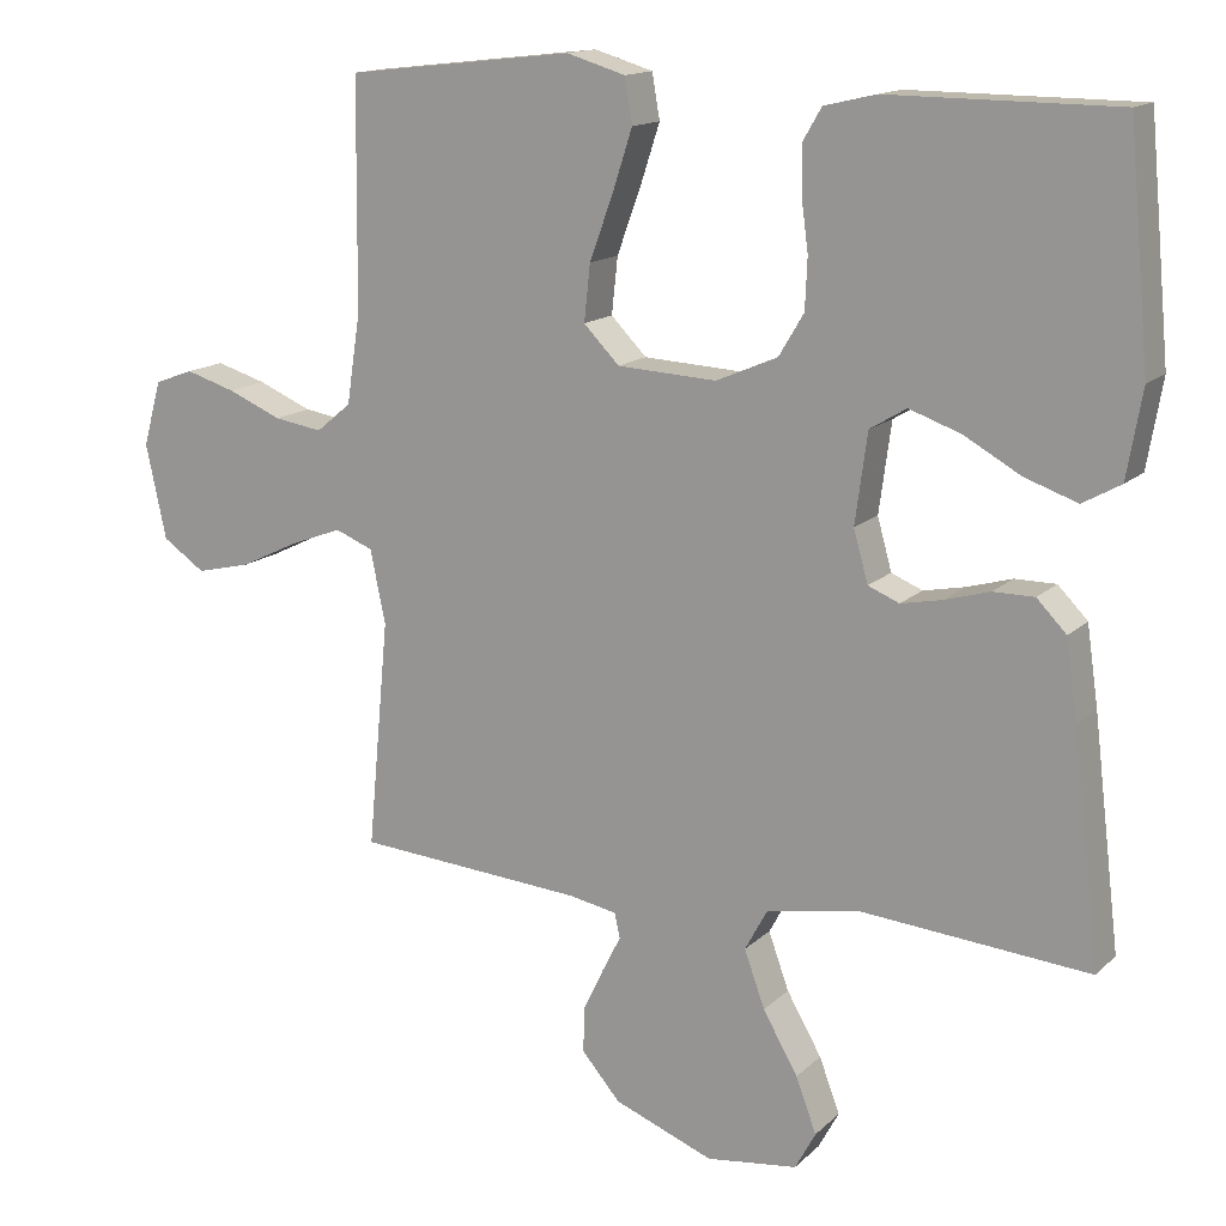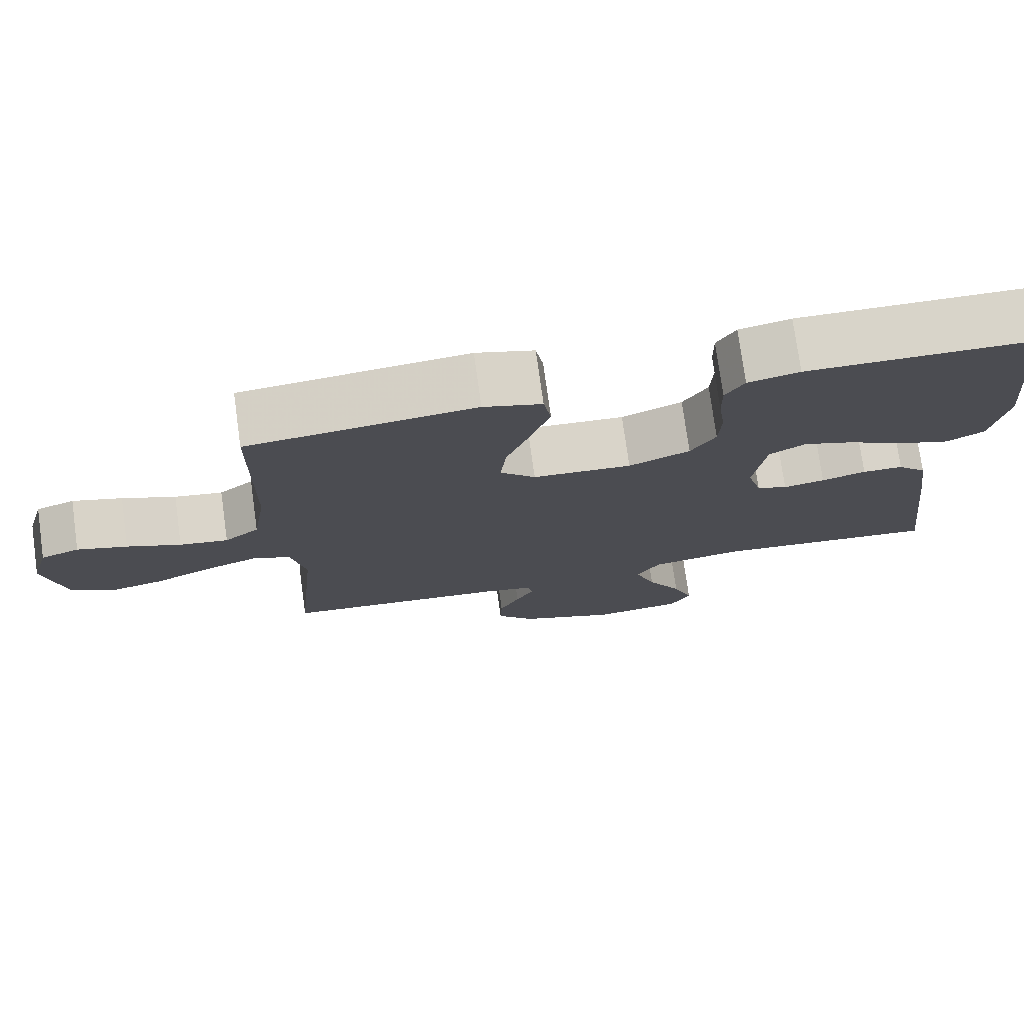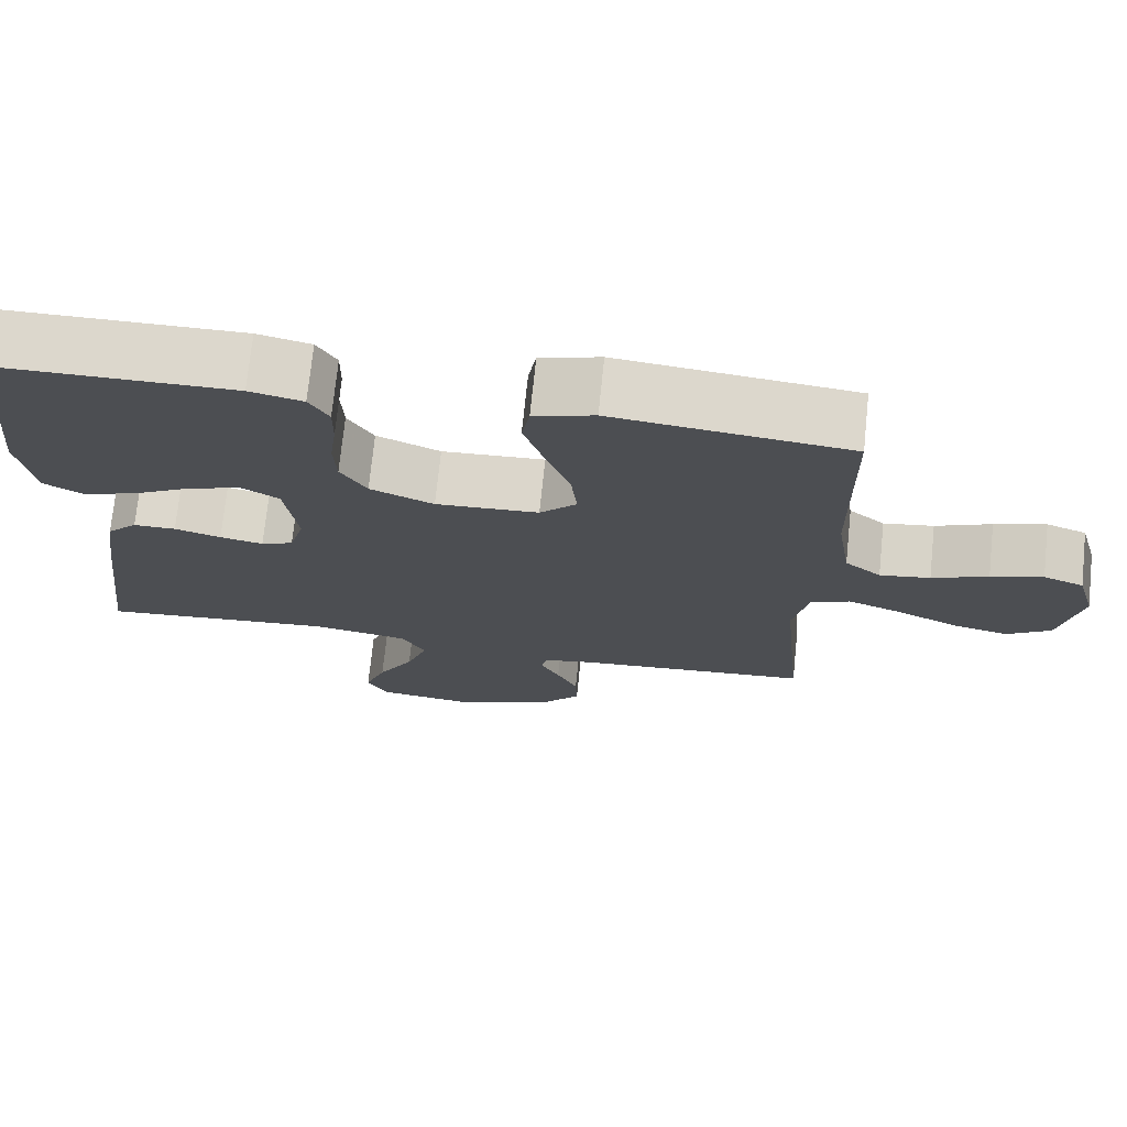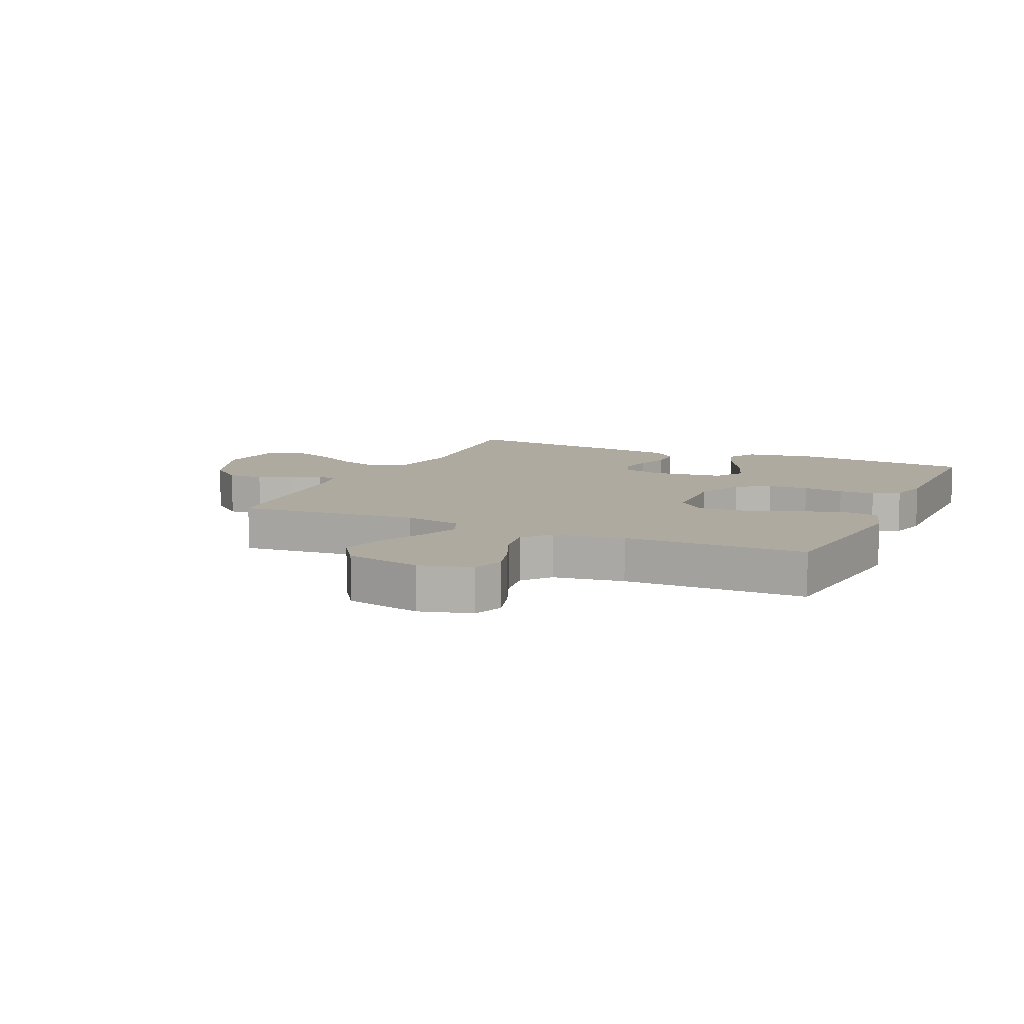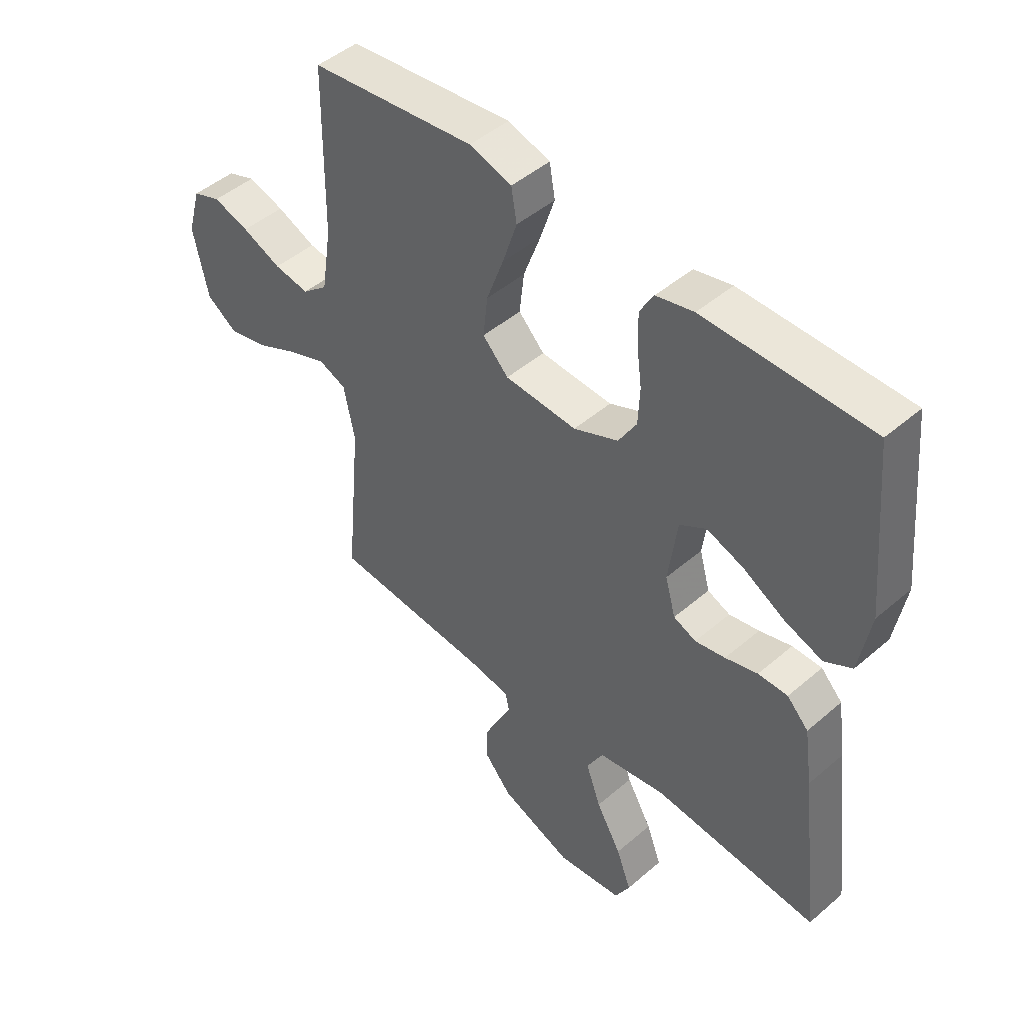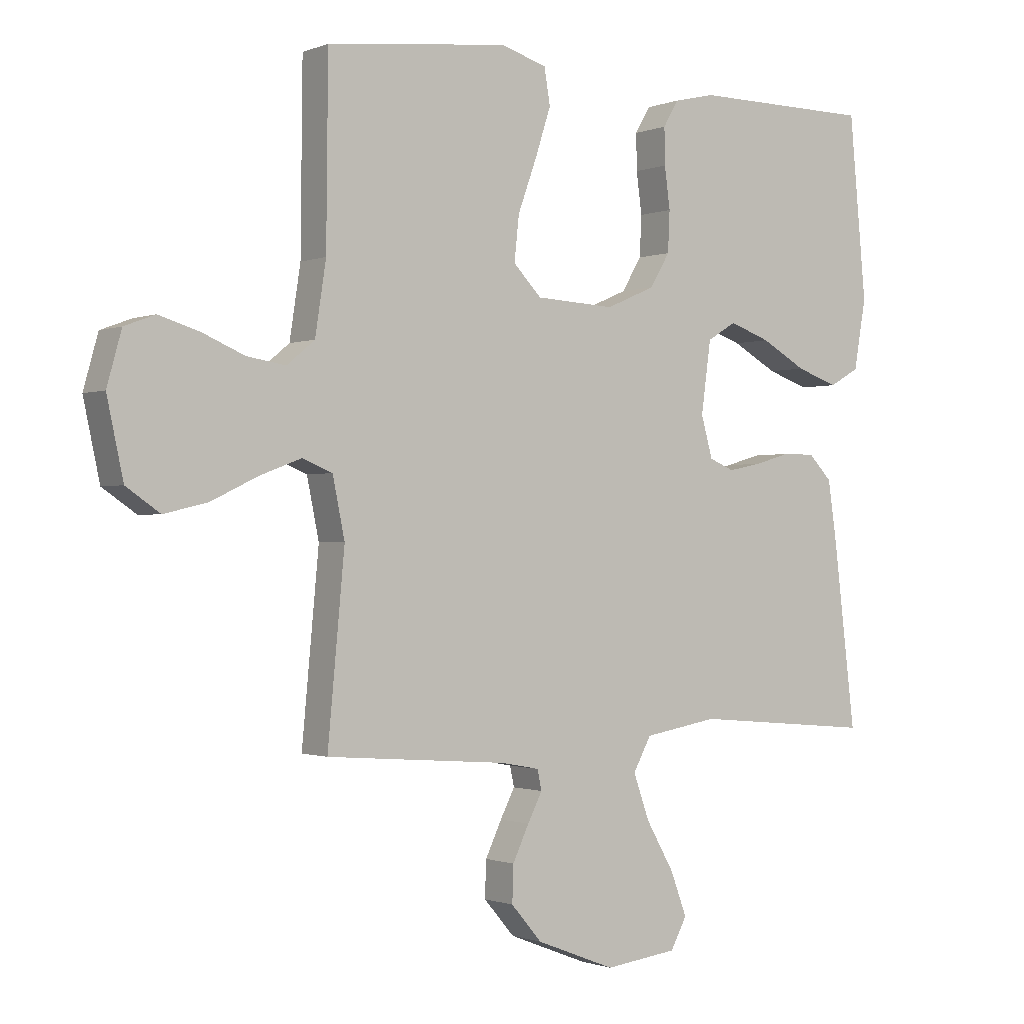
<metadata>
{"format":"obj","ext":"obj","renderer":"f3d","projection":"perspective","resolution":1024,"background":"white","views":[{"elev":14.6,"azim":28.4,"up":"+Z"},{"elev":75.9,"azim":-7.9,"up":"+Z"},{"elev":72.9,"azim":-174.1,"up":"+Z"},{"elev":9.5,"azim":-65.6,"up":"+Y"},{"elev":46.8,"azim":45.7,"up":"+Z"},{"elev":-0.9,"azim":-35.6,"up":"+Z"}]}
</metadata>
<code>
v -0.5 0.07 0.5
v -0.2 0.07 0.534
v -0.123 0.07 0.511
v -0.113 0.07 0.452
v -0.139 0.07 0.372
v -0.17 0.07 0.287
v -0.178 0.07 0.213
v -0.131 0.07 0.165
v 0 0.07 0.158
v 0.081 0.07 0.193
v 0.114 0.07 0.248
v 0.117 0.07 0.315
v 0.108 0.07 0.383
v 0.107 0.07 0.443
v 0.132 0.07 0.486
v 0.2 0.07 0.502
v 0.5 0.07 0.5
v 0.528 0.07 0.2
v 0.508 0.07 0.085
v 0.458 0.07 0.057
v 0.389 0.07 0.081
v 0.314 0.07 0.123
v 0.246 0.07 0.147
v 0.198 0.07 0.118
v 0.182 0.07 0
v 0.201 0.07 -0.068
v 0.242 0.07 -0.085
v 0.297 0.07 -0.074
v 0.356 0.07 -0.057
v 0.41 0.07 -0.057
v 0.449 0.07 -0.097
v 0.464 0.07 -0.2
v 0.5 0.07 -0.5
v 0.2 0.07 -0.474
v 0.077 0.07 -0.495
v 0.047 0.07 -0.55
v 0.074 0.07 -0.625
v 0.12 0.07 -0.705
v 0.147 0.07 -0.777
v 0.12 0.07 -0.827
v 0 0.07 -0.842
v -0.131 0.07 -0.791
v -0.182 0.07 -0.732
v -0.18 0.07 -0.672
v -0.153 0.07 -0.615
v -0.129 0.07 -0.568
v -0.136 0.07 -0.535
v -0.2 0.07 -0.523
v -0.5 0.07 -0.5
v -0.472 0.07 -0.2
v -0.492 0.07 -0.103
v -0.542 0.07 -0.083
v -0.611 0.07 -0.109
v -0.688 0.07 -0.146
v -0.76 0.07 -0.163
v -0.816 0.07 -0.125
v -0.843 0.07 0
v -0.819 0.07 0.086
v -0.768 0.07 0.105
v -0.702 0.07 0.085
v -0.631 0.07 0.055
v -0.567 0.07 0.045
v -0.521 0.07 0.083
v -0.503 0.07 0.2
v -0.5 0 0.5
v -0.2 0 0.534
v -0.123 0 0.511
v -0.113 0 0.452
v -0.139 0 0.372
v -0.17 0 0.287
v -0.178 0 0.213
v -0.131 0 0.165
v 0 0 0.158
v 0.081 0 0.193
v 0.114 0 0.248
v 0.117 0 0.315
v 0.108 0 0.383
v 0.107 0 0.443
v 0.132 0 0.486
v 0.2 0 0.502
v 0.5 0 0.5
v 0.528 0 0.2
v 0.508 0 0.085
v 0.458 0 0.057
v 0.389 0 0.081
v 0.314 0 0.123
v 0.246 0 0.147
v 0.198 0 0.118
v 0.182 0 0
v 0.201 0 -0.068
v 0.242 0 -0.085
v 0.297 0 -0.074
v 0.356 0 -0.057
v 0.41 0 -0.057
v 0.449 0 -0.097
v 0.464 0 -0.2
v 0.5 0 -0.5
v 0.2 0 -0.474
v 0.077 0 -0.495
v 0.047 0 -0.55
v 0.074 0 -0.625
v 0.12 0 -0.705
v 0.147 0 -0.777
v 0.12 0 -0.827
v 0 0 -0.842
v -0.131 0 -0.791
v -0.182 0 -0.732
v -0.18 0 -0.672
v -0.153 0 -0.615
v -0.129 0 -0.568
v -0.136 0 -0.535
v -0.2 0 -0.523
v -0.5 0 -0.5
v -0.472 0 -0.2
v -0.492 0 -0.103
v -0.542 0 -0.083
v -0.611 0 -0.109
v -0.688 0 -0.146
v -0.76 0 -0.163
v -0.816 0 -0.125
v -0.843 0 0
v -0.819 0 0.086
v -0.768 0 0.105
v -0.702 0 0.085
v -0.631 0 0.055
v -0.567 0 0.045
v -0.521 0 0.083
v -0.503 0 0.2
f 59 60 61
f 58 59 61
f 57 58 61
f 56 57 61
f 55 56 61
f 54 55 61
f 53 54 61
f 52 53 61 62
f 51 52 62 63
f 48 49 50
f 51 63 64
f 50 51 64
f 48 50 64
f 47 48 64
f 44 45 46
f 43 44 46
f 42 43 46
f 41 42 46
f 40 41 46
f 39 40 46
f 38 39 46
f 37 38 46
f 36 37 46 47
f 32 33 34
f 31 32 34
f 30 31 34
f 29 30 34
f 28 29 34
f 27 28 34 35
f 36 47 64
f 35 36 64
f 27 35 64
f 26 27 64
f 20 21 22
f 19 20 22
f 18 19 22
f 17 18 22
f 16 17 22
f 15 16 22
f 14 15 22
f 13 14 22
f 12 13 22
f 11 12 22 23
f 10 11 23 24
f 4 5 6
f 3 4 6
f 2 3 6
f 1 2 6
f 64 1 6
f 64 6 7
f 25 26 64
f 9 10 24 25
f 8 9 25
f 8 25 64
f 7 8 64
f 125 124 123
f 125 123 122
f 125 122 121
f 125 121 120
f 125 120 119
f 125 119 118
f 125 118 117
f 126 125 117 116
f 127 126 116 115
f 114 113 112
f 128 127 115
f 128 115 114
f 128 114 112
f 128 112 111
f 110 109 108
f 110 108 107
f 110 107 106
f 110 106 105
f 110 105 104
f 110 104 103
f 110 103 102
f 110 102 101
f 111 110 101 100
f 98 97 96
f 98 96 95
f 98 95 94
f 98 94 93
f 98 93 92
f 99 98 92 91
f 128 111 100
f 128 100 99
f 128 99 91
f 128 91 90
f 86 85 84
f 86 84 83
f 86 83 82
f 86 82 81
f 86 81 80
f 86 80 79
f 86 79 78
f 86 78 77
f 86 77 76
f 87 86 76 75
f 88 87 75 74
f 70 69 68
f 70 68 67
f 70 67 66
f 70 66 65
f 70 65 128
f 71 70 128
f 128 90 89
f 89 88 74 73
f 89 73 72
f 128 89 72
f 128 72 71
f 1 65 66 2
f 2 66 67 3
f 3 67 68 4
f 4 68 69 5
f 5 69 70 6
f 6 70 71 7
f 7 71 72 8
f 8 72 73 9
f 9 73 74 10
f 10 74 75 11
f 11 75 76 12
f 12 76 77 13
f 13 77 78 14
f 14 78 79 15
f 15 79 80 16
f 16 80 81 17
f 17 81 82 18
f 18 82 83 19
f 19 83 84 20
f 20 84 85 21
f 21 85 86 22
f 22 86 87 23
f 23 87 88 24
f 24 88 89 25
f 25 89 90 26
f 26 90 91 27
f 27 91 92 28
f 28 92 93 29
f 29 93 94 30
f 30 94 95 31
f 31 95 96 32
f 32 96 97 33
f 33 97 98 34
f 34 98 99 35
f 35 99 100 36
f 36 100 101 37
f 37 101 102 38
f 38 102 103 39
f 39 103 104 40
f 40 104 105 41
f 41 105 106 42
f 42 106 107 43
f 43 107 108 44
f 44 108 109 45
f 45 109 110 46
f 46 110 111 47
f 47 111 112 48
f 48 112 113 49
f 49 113 114 50
f 50 114 115 51
f 51 115 116 52
f 52 116 117 53
f 53 117 118 54
f 54 118 119 55
f 55 119 120 56
f 56 120 121 57
f 57 121 122 58
f 58 122 123 59
f 59 123 124 60
f 60 124 125 61
f 61 125 126 62
f 62 126 127 63
f 63 127 128 64
f 64 128 65 1

</code>
